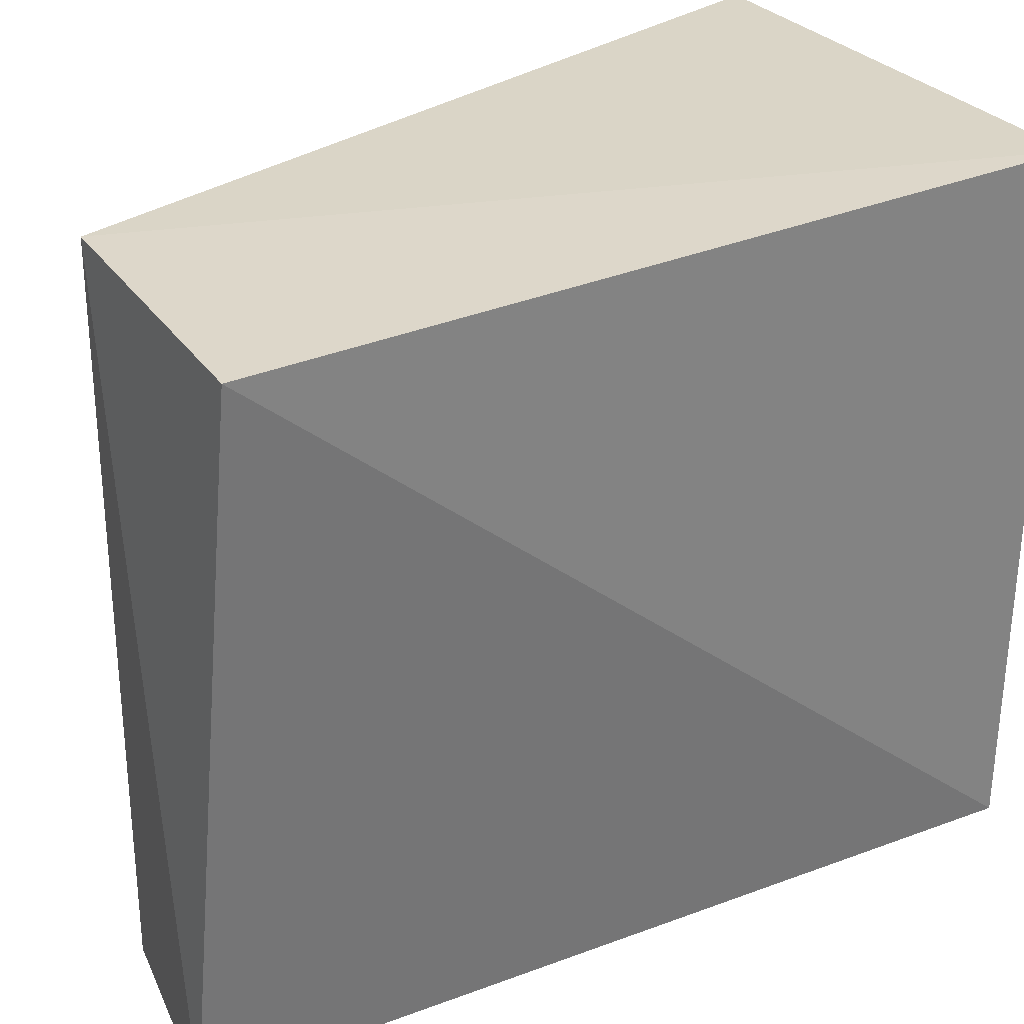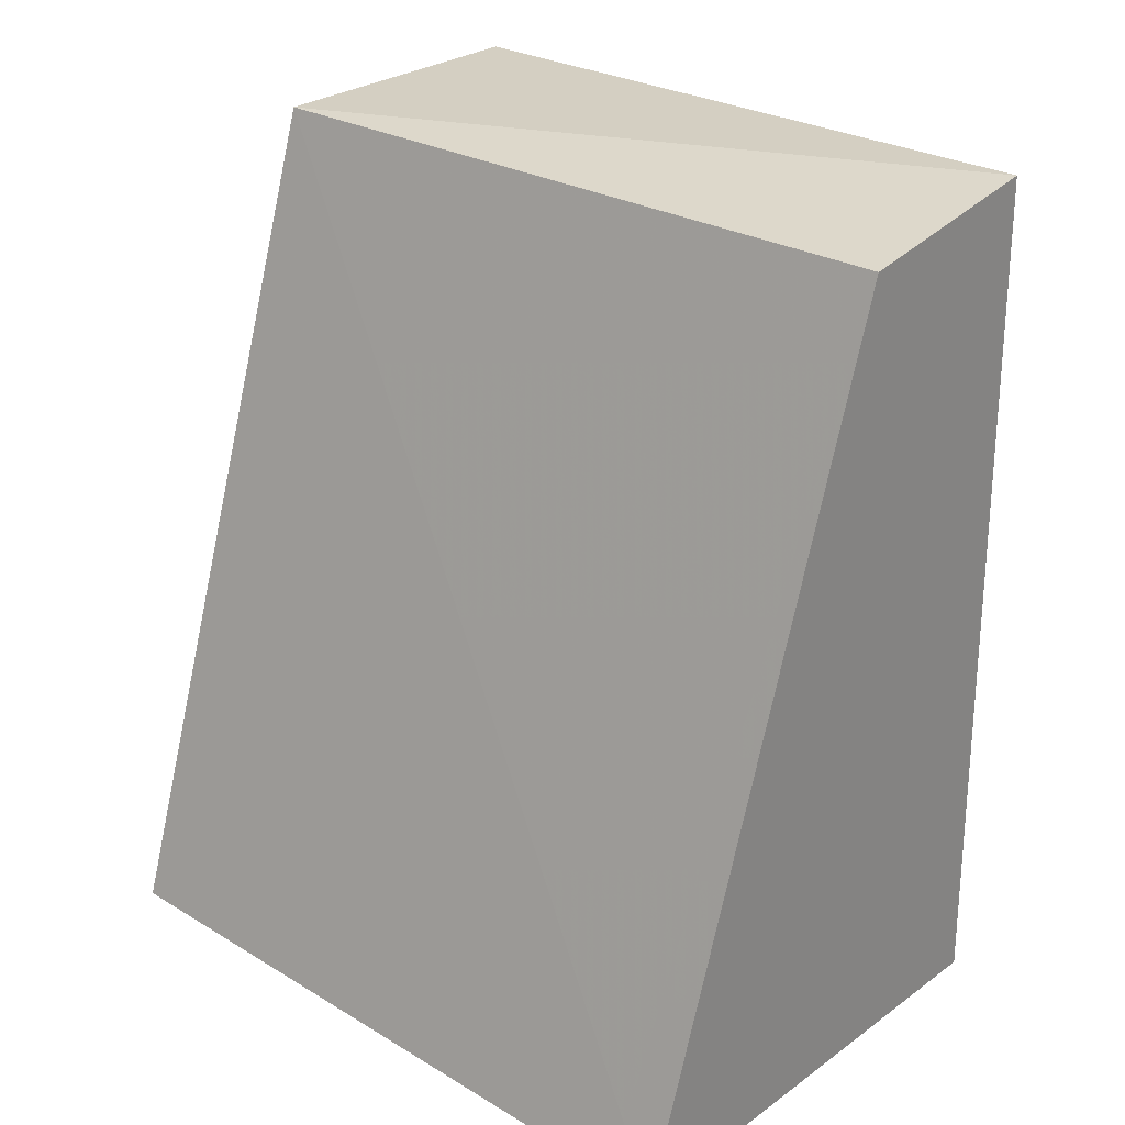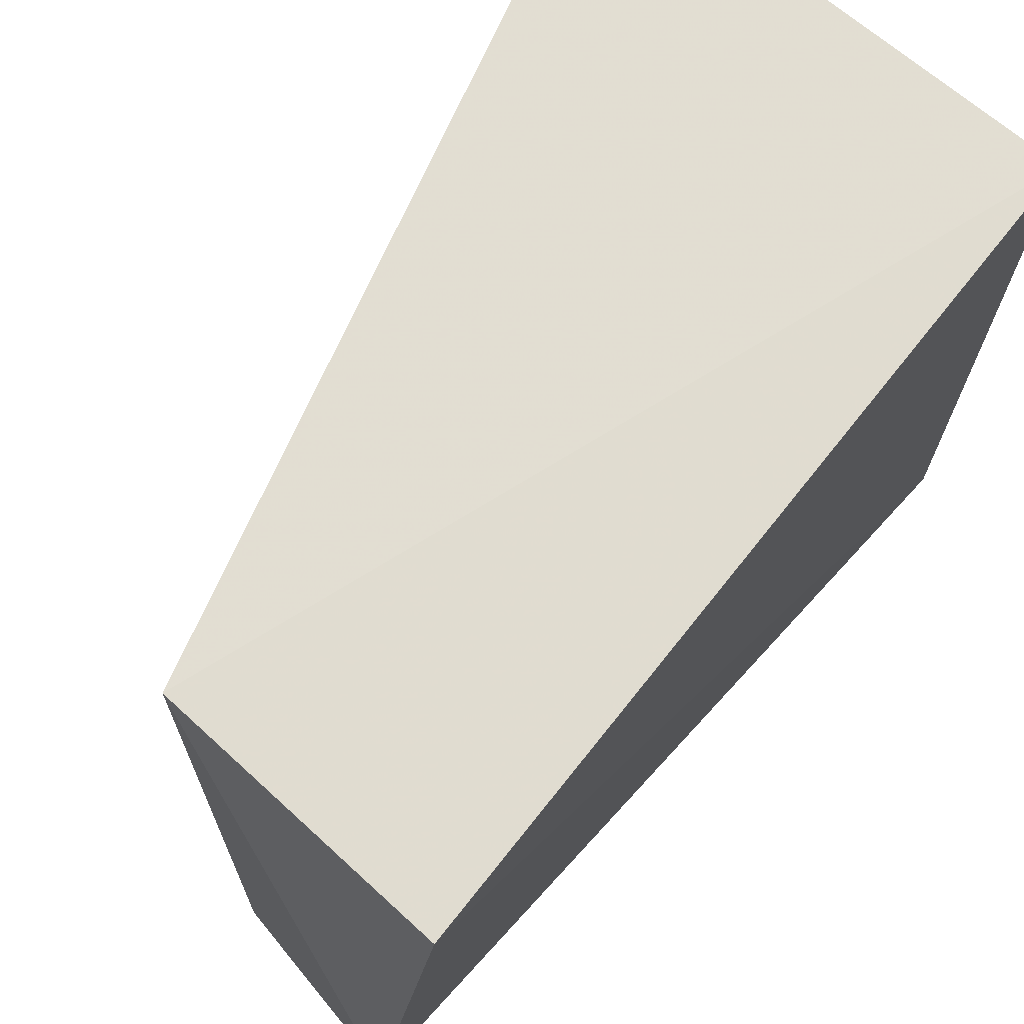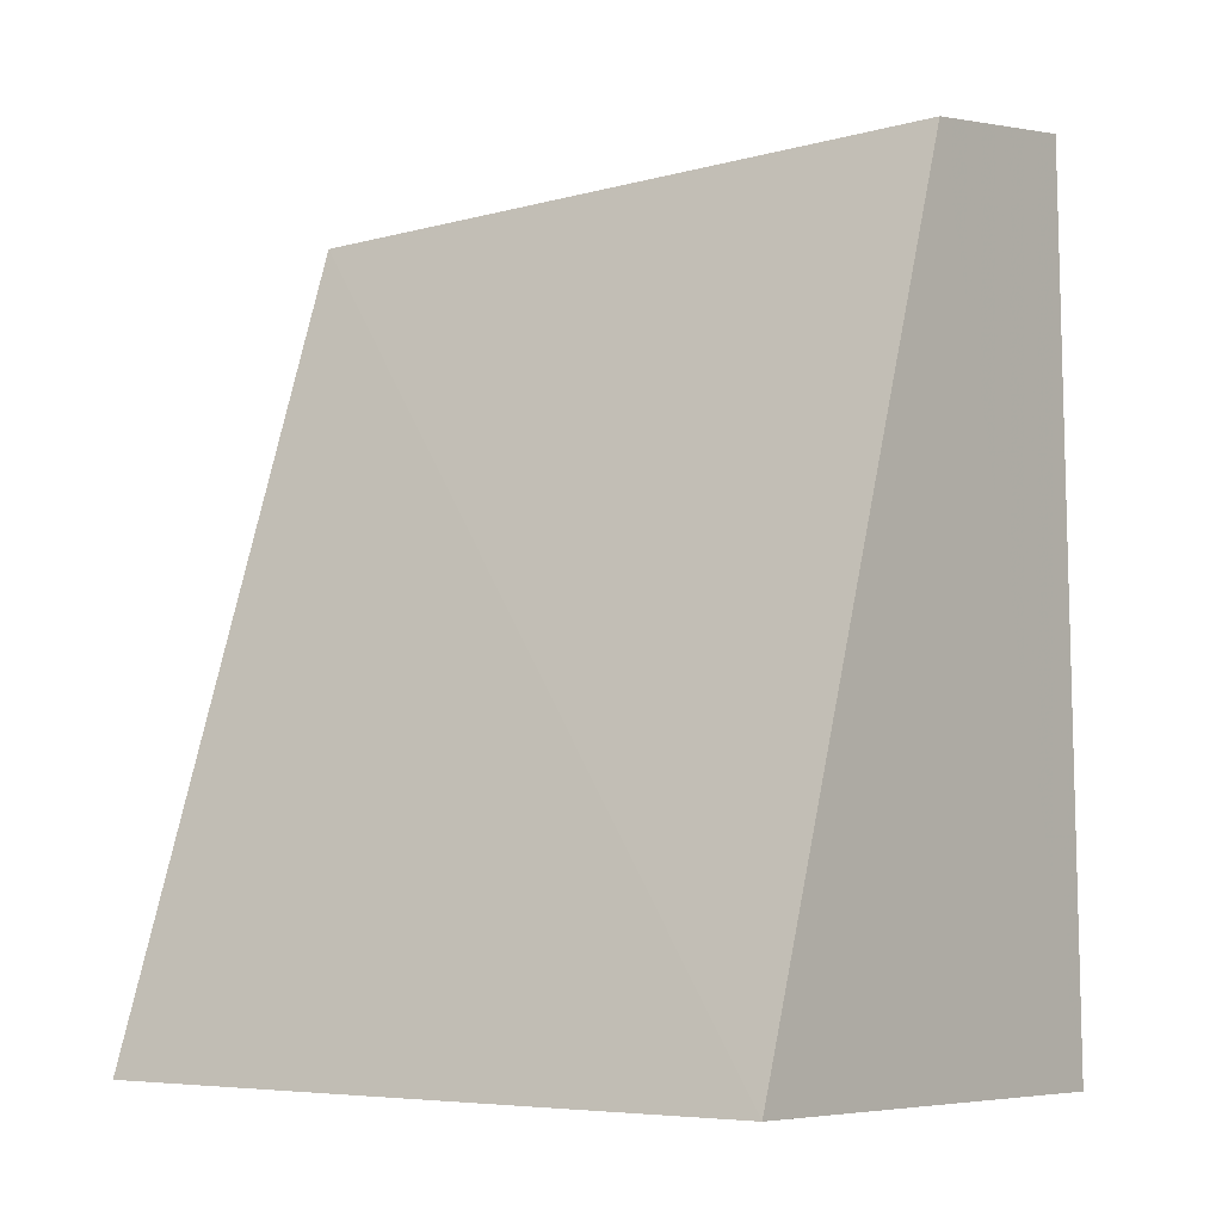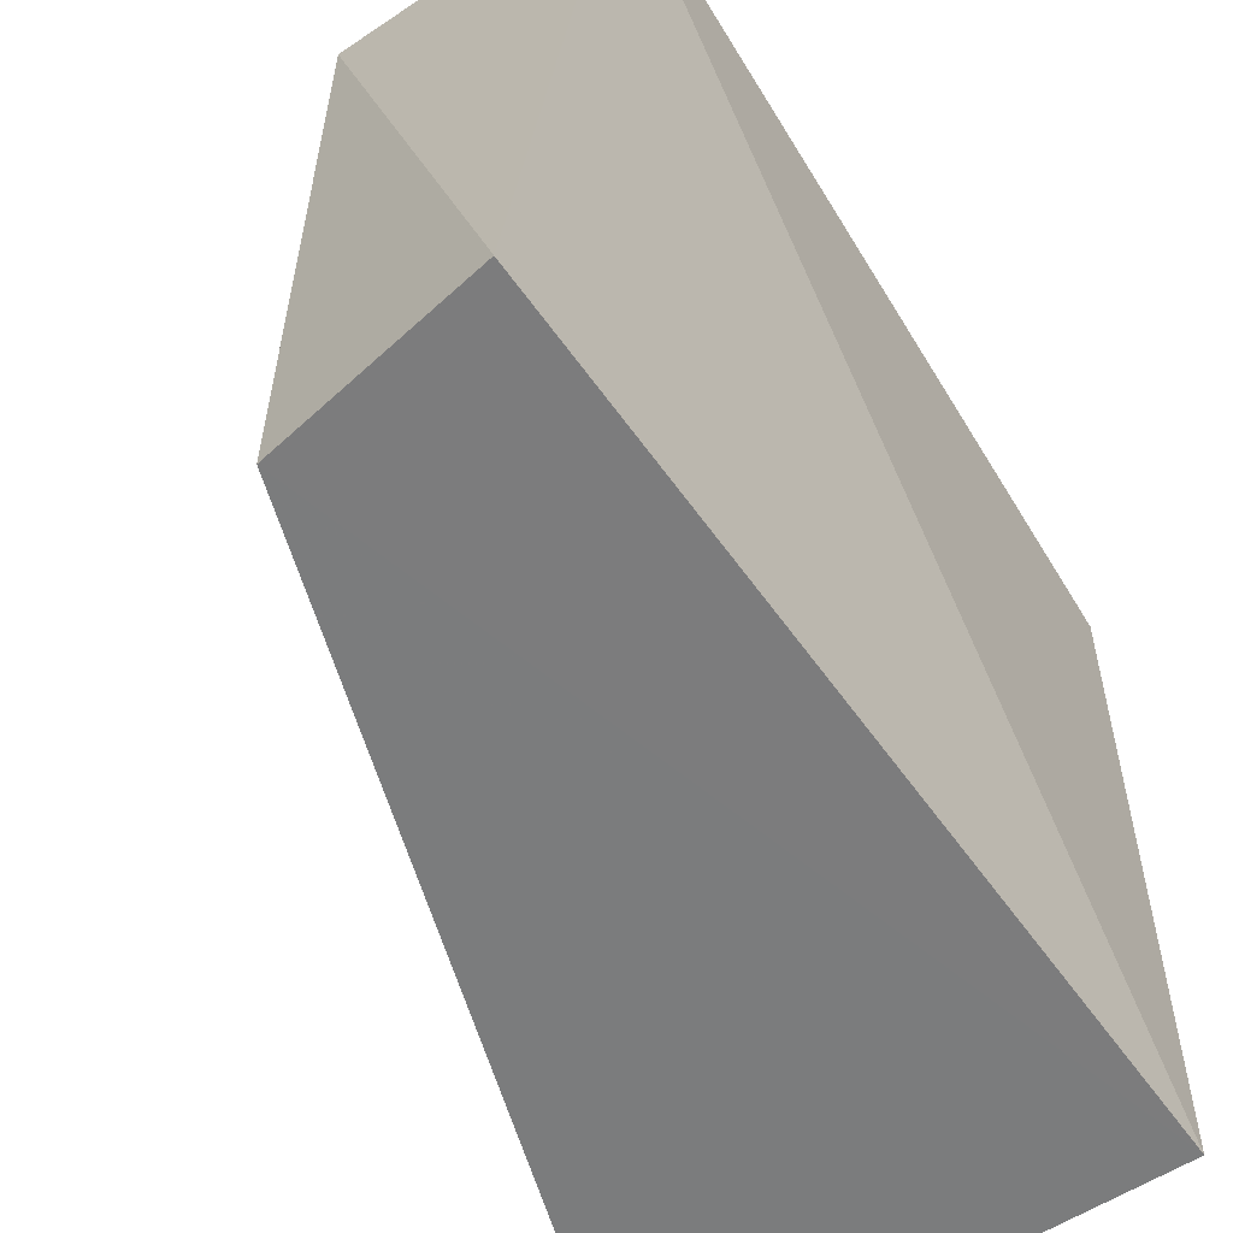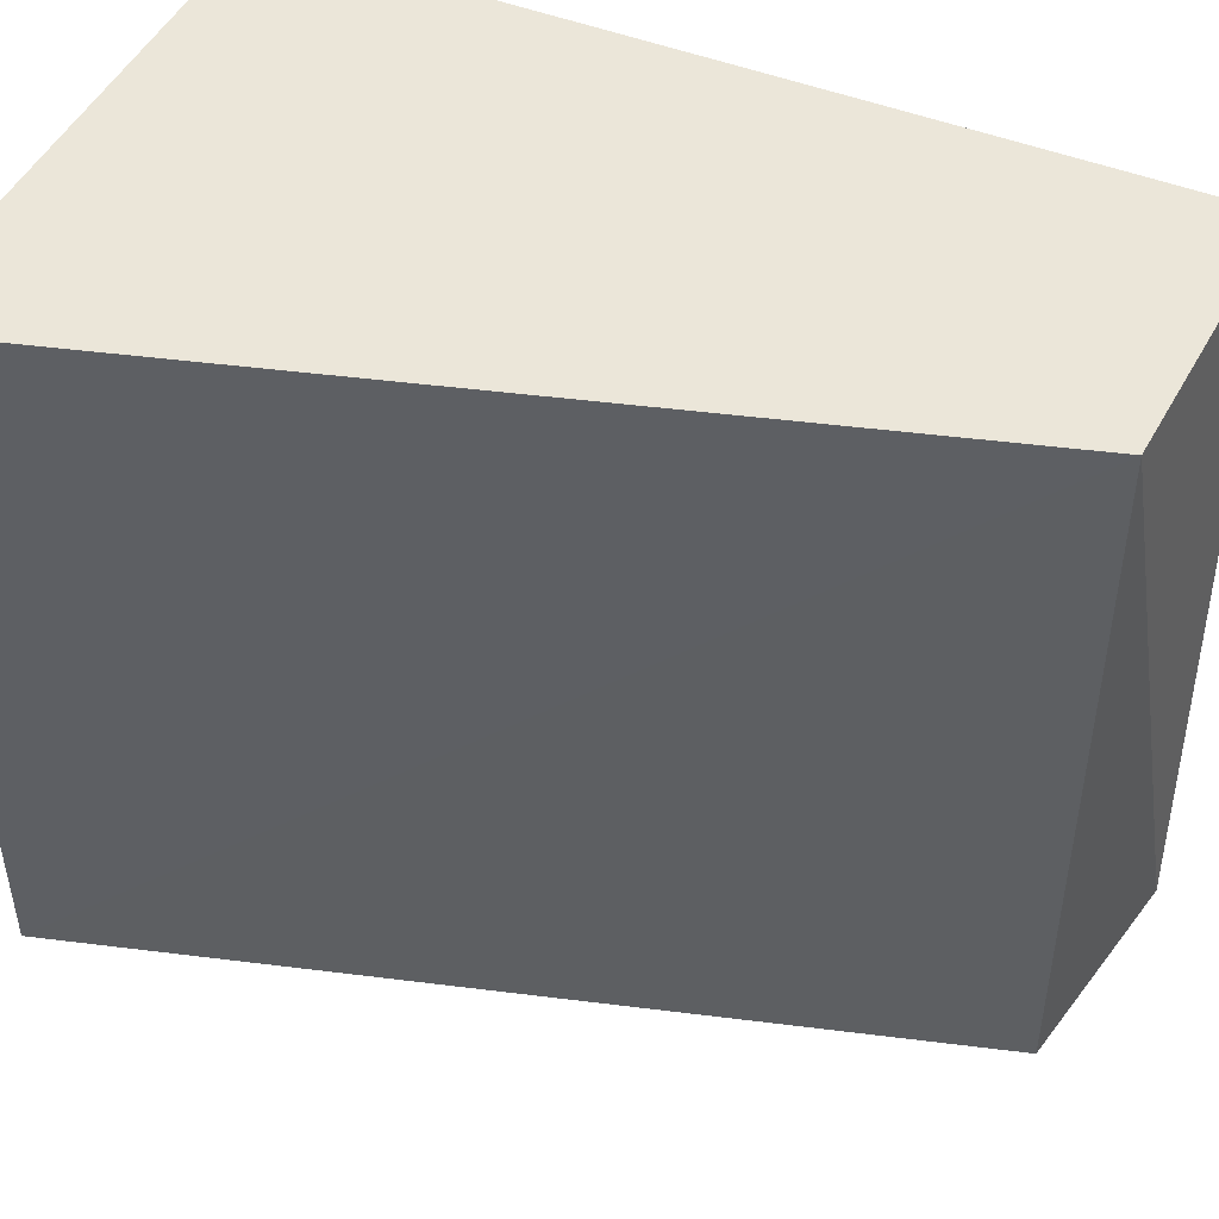
<metadata>
{"format":"obj","ext":"obj","renderer":"f3d","projection":"perspective","resolution":1024,"background":"white","views":[{"elev":28.9,"azim":59.9,"up":"+Y"},{"elev":27.4,"azim":-47.7,"up":"+Z"},{"elev":68.3,"azim":41.2,"up":"+Y"},{"elev":-6.7,"azim":-51.8,"up":"+Z"},{"elev":-58.7,"azim":34.0,"up":"+Y"},{"elev":48.3,"azim":-63.8,"up":"+Y"}]}
</metadata>
<code>
v -0.1214 0.03415 0.04247
v -0.1247 0.002719 0.04381
v -0.124 0.002741 0.005372
v -0.1459 0.03444 0.005684
v -0.1341 0.03459 0.0422
v -0.1459 0.002723 0.0055
v -0.1234 0.03436 0.005501
v -0.1338 0.002706 0.04231
f 1 2 3
f 5 2 1
f 6 5 4
f 7 1 3
f 7 5 1
f 7 4 5
f 7 6 4
f 7 3 6
f 8 6 3
f 8 3 2
f 8 2 5
f 8 5 6

</code>
